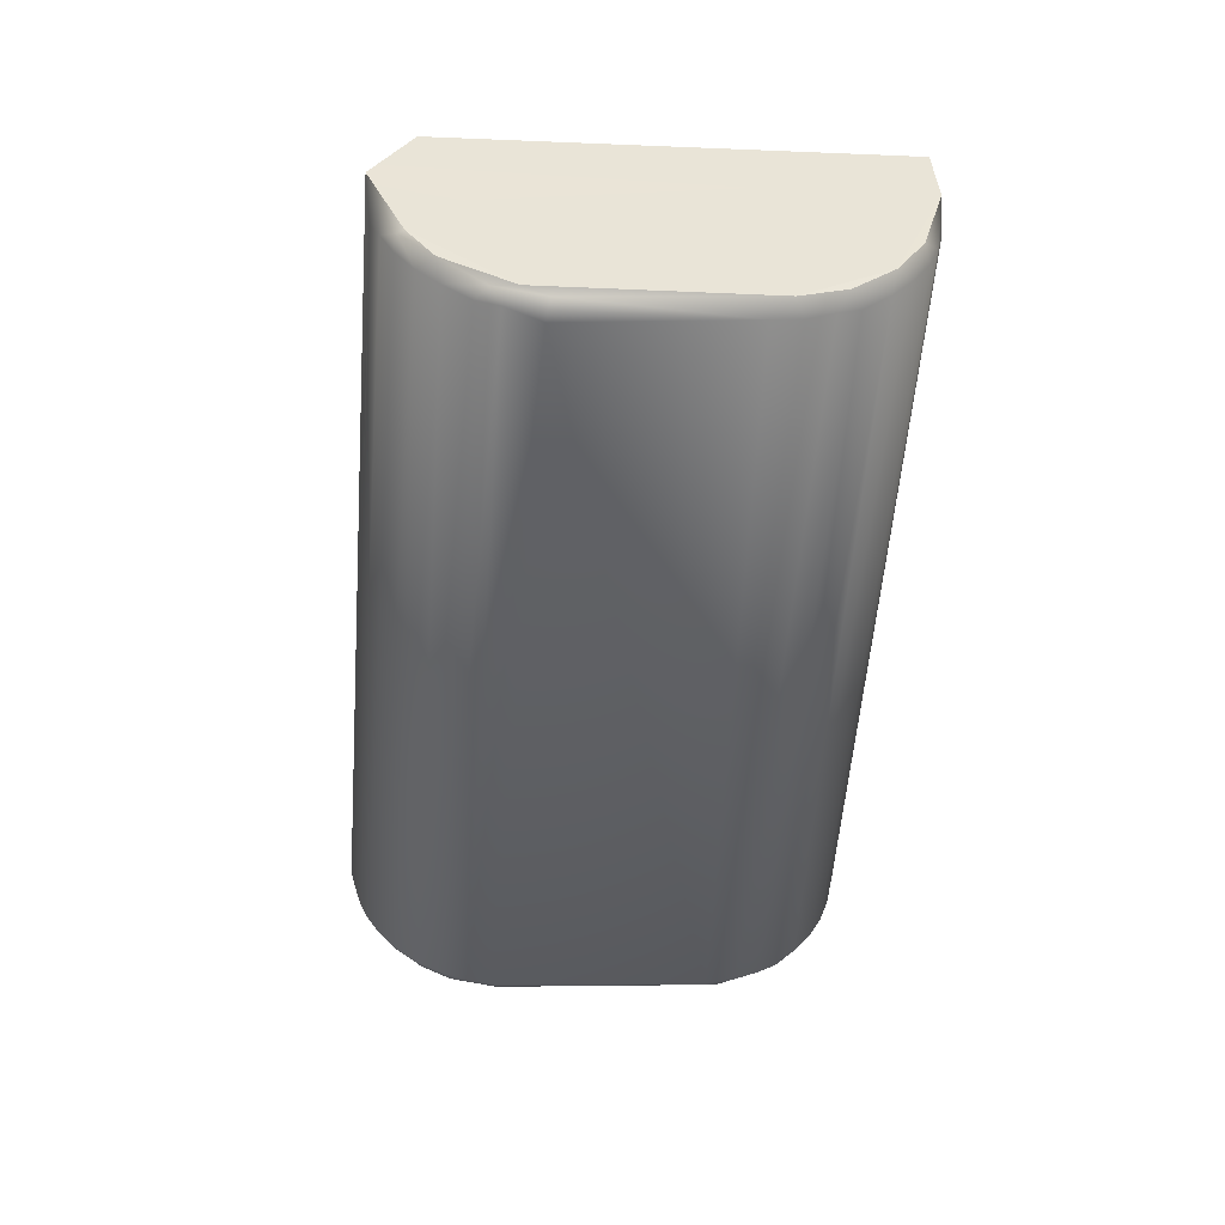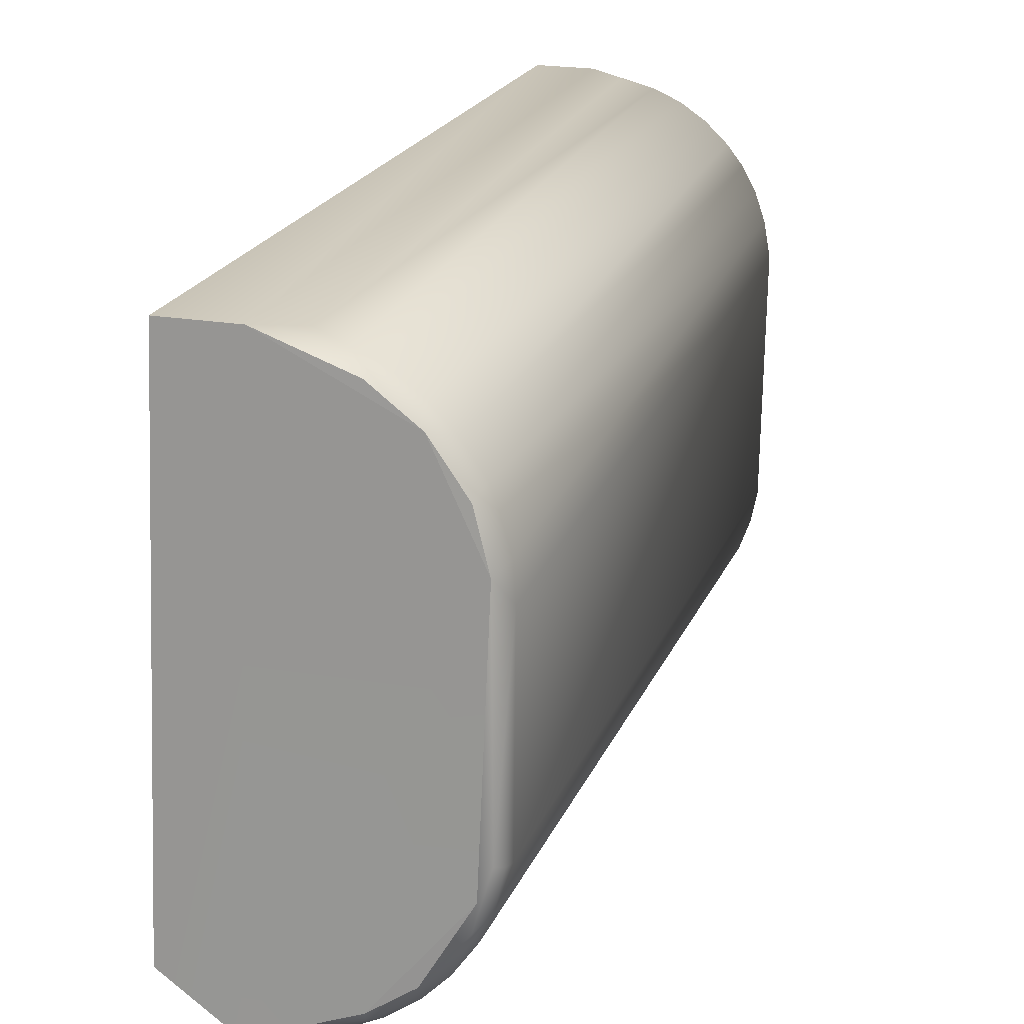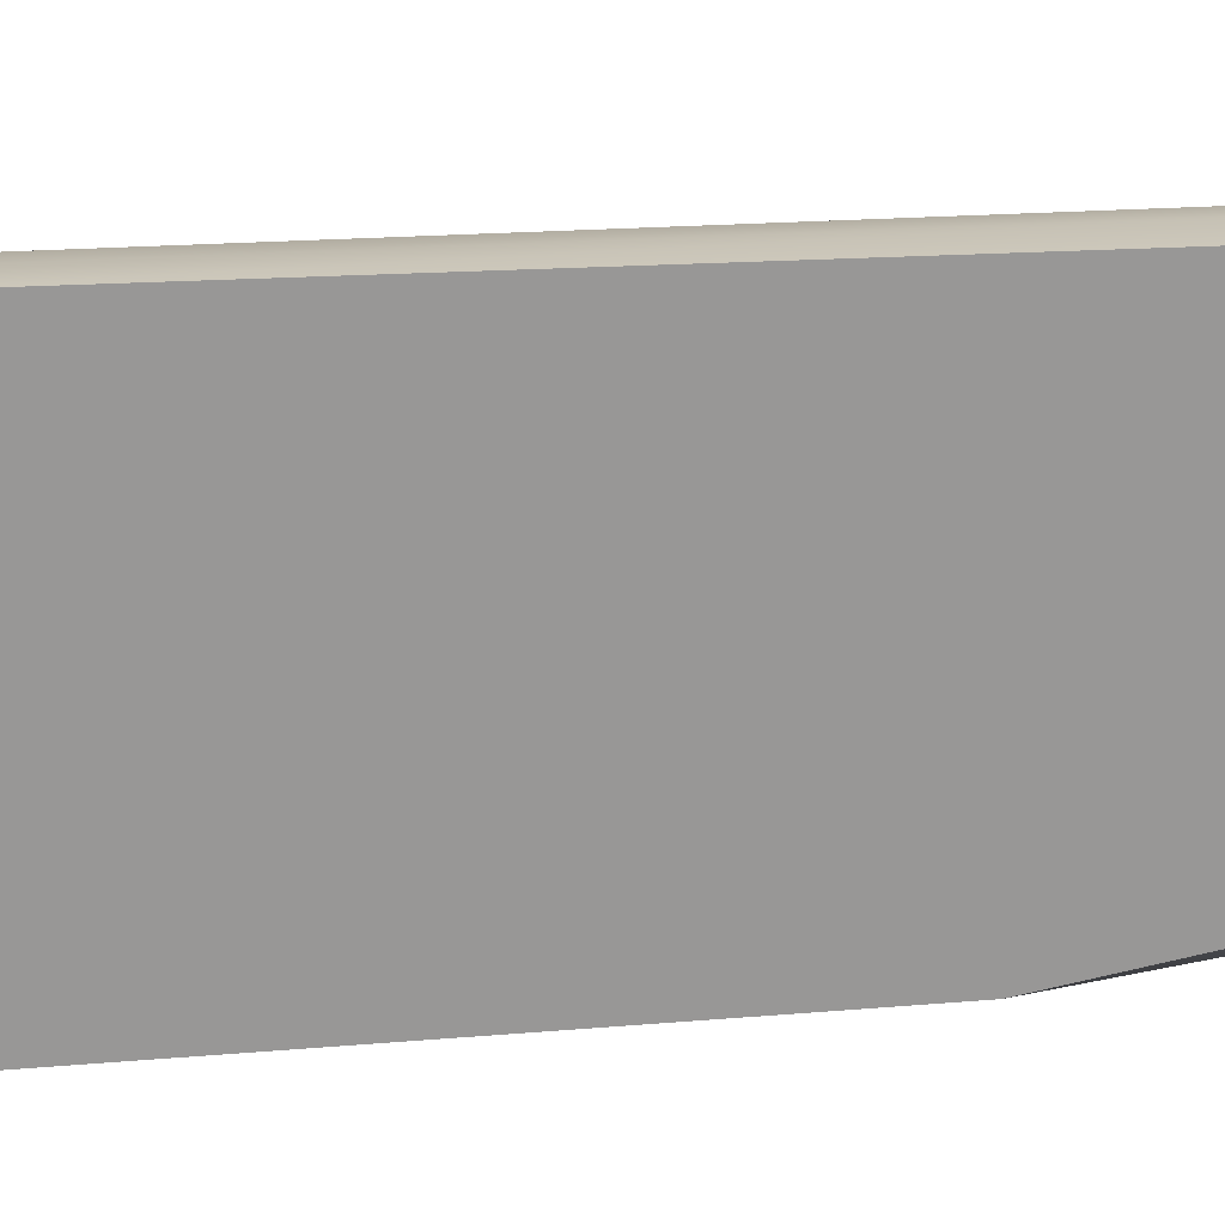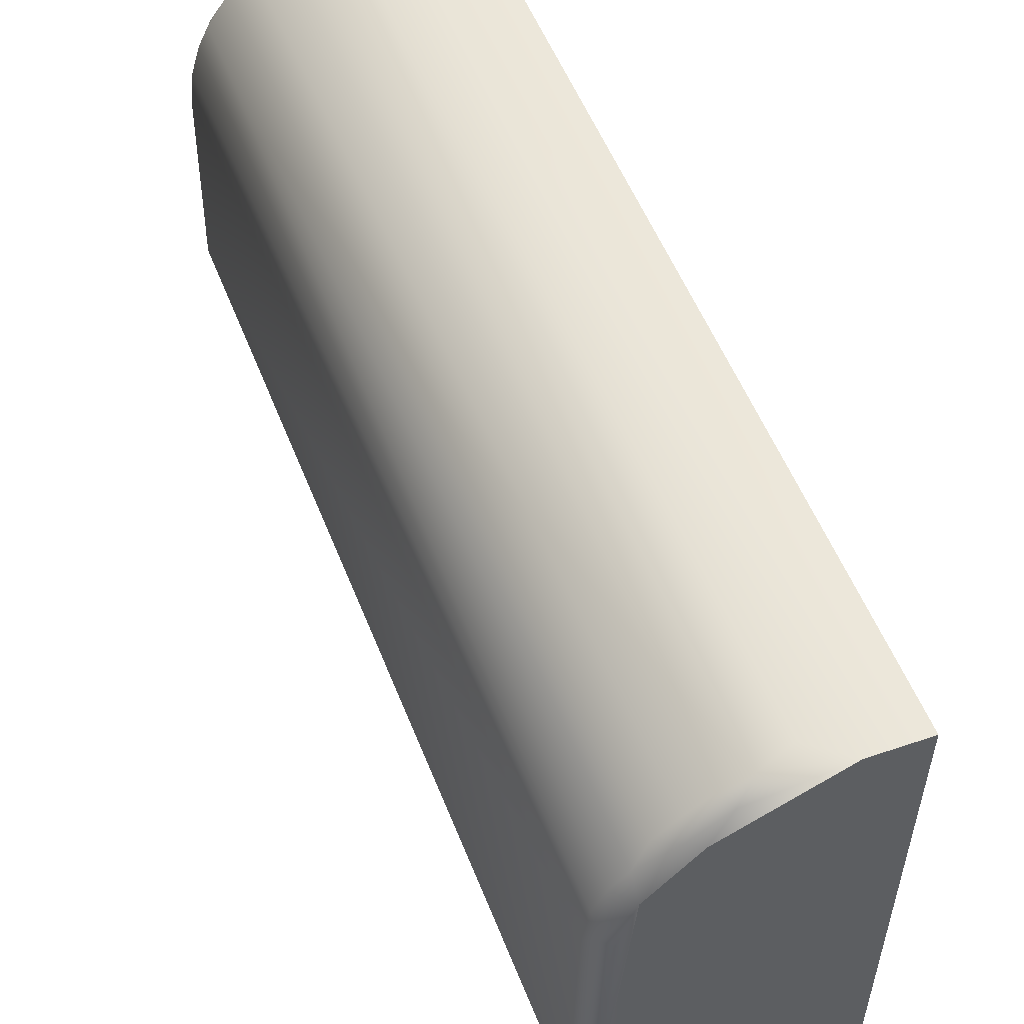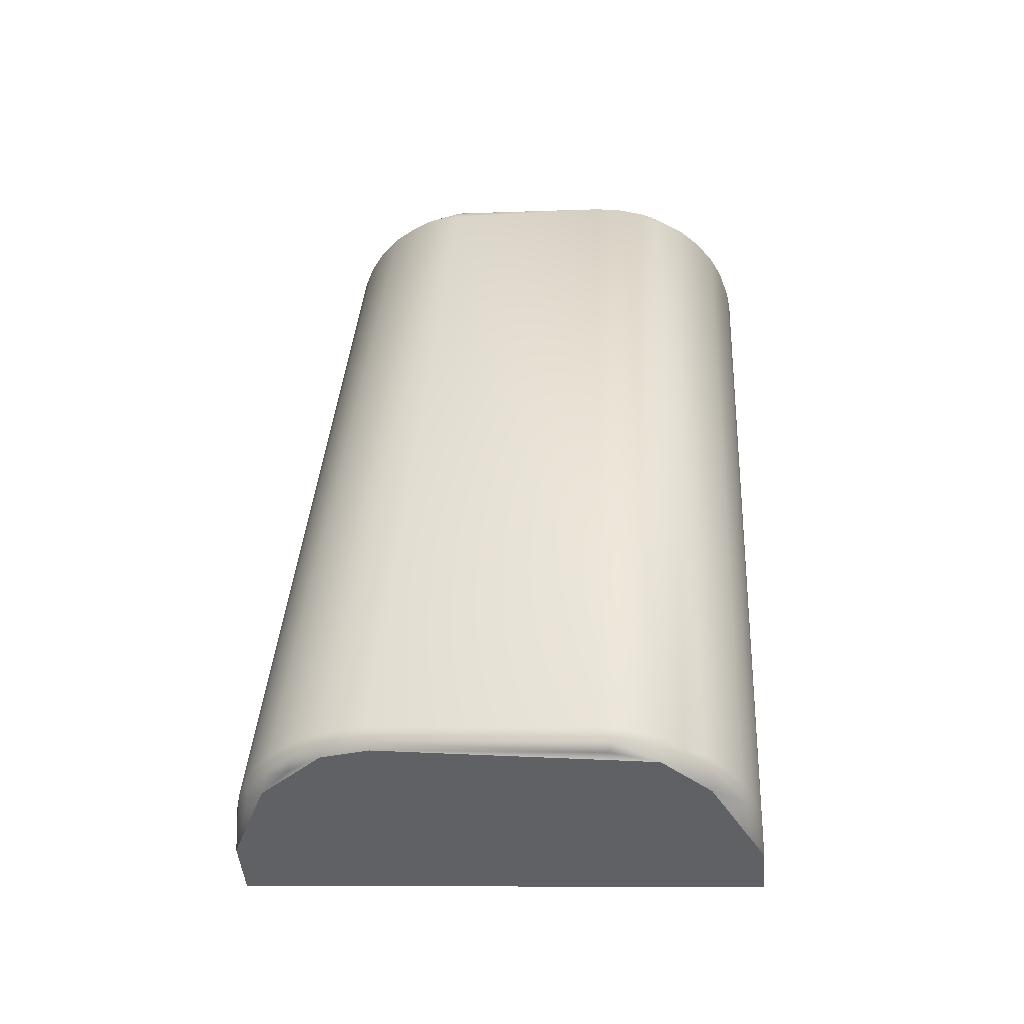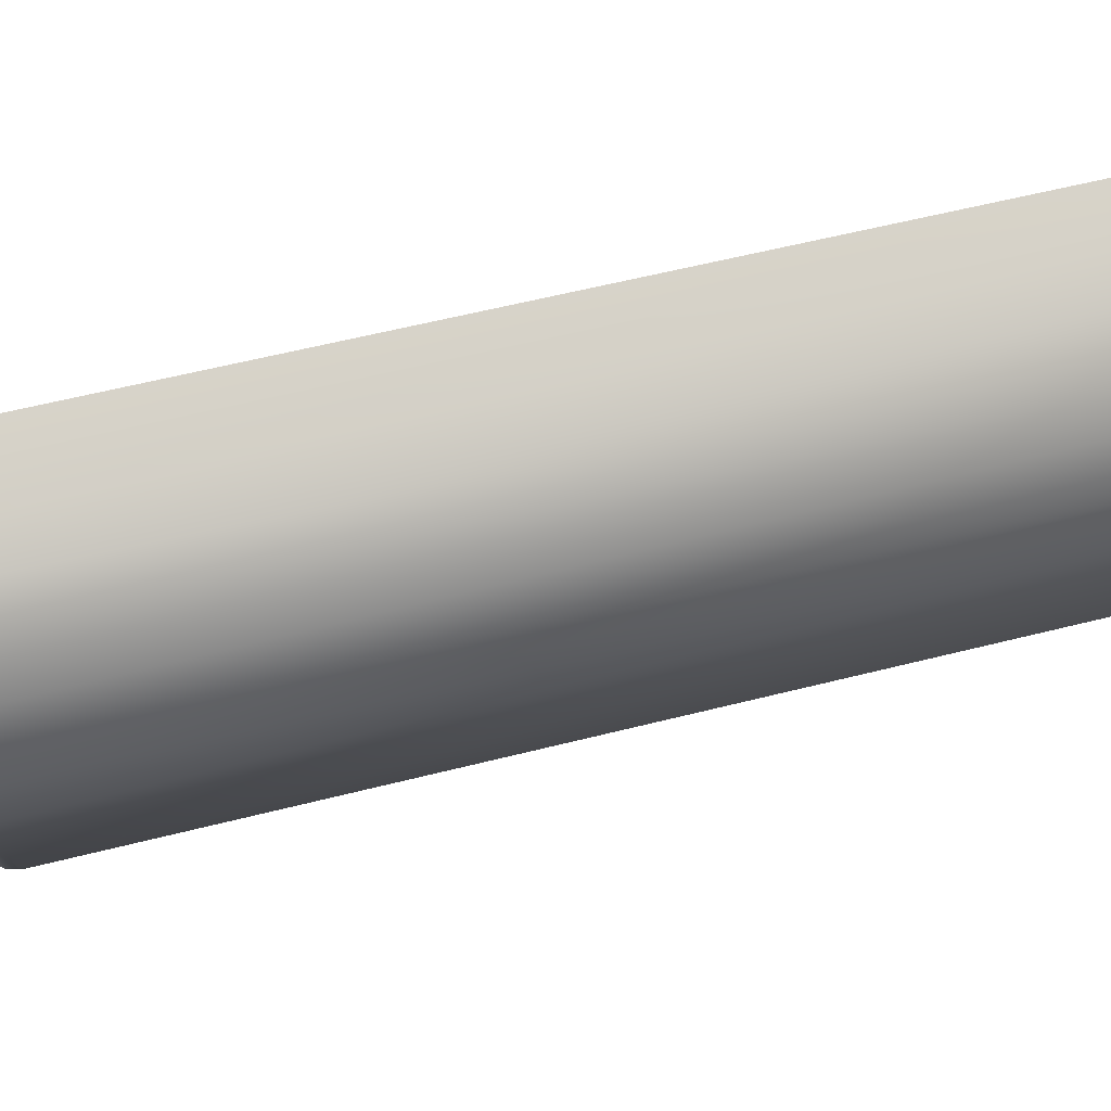
<metadata>
{"format":"obj","ext":"obj","renderer":"f3d","projection":"perspective","resolution":1024,"background":"white","views":[{"elev":42.8,"azim":86.5,"up":"+Z"},{"elev":22.3,"azim":15.6,"up":"+Y"},{"elev":22.3,"azim":-88.5,"up":"+Y"},{"elev":49.6,"azim":158.6,"up":"+Y"},{"elev":-46.7,"azim":94.8,"up":"+Z"},{"elev":77.5,"azim":76.1,"up":"+Y"}]}
</metadata>
<code>
o right_finger_4_2
v 0.001174 -0.0184 0.03836
v 0.002119 -0.01808 0.03862
v 0.005959 -0.01337 0.03803
v 0.005874 -0.0133 0.03841
v 0.005675 -0.01316 0.03872
v 0.005191 -0.01492 0.03884
v 0.003952 -0.01642 0.03906
v 0.002638 -0.01755 0.03902
v 0.005589 -0.01459 0.0384
v 0.005248 -0.01538 0.03839
v 0.004599 -0.0163 0.03853
v 0.003861 -0.01704 0.03857
v 0.002965 -0.01767 0.03861
v 0.00597 -0.006986 0.03786
v 0.005537 -0.006199 0.03834
v 0.005875 -0.005932 0.03777
v 0.005599 -0.004984 0.03775
v 0.001155 -0.001161 0.03716
v -0.000147 -0.001004 0.03791
v 0.002562 -0.001967 0.038
v 0.002104 -0.00145 0.03747
v 0.002925 -0.001824 0.03748
v 0.003846 -0.002468 0.03756
v 0.004596 -0.003221 0.0376
v 0.005283 -0.004212 0.0376
v 0.004774 -0.01863 0.007784
v 0.005373 -0.01755 0.007725
v 0.002591 -0.0205 0.00787
v 0.003837 -0.01967 0.007814
v 0.002767 -0.02065 0.008308
v 0.003552 -0.02017 0.008303
v 0.002054 -0.02097 0.008391
v 0.001088 -0.02123 0.008629
v -0.000205 -0.02141 0.007703
v 0.005751 -0.01692 0.00806
v 0.005426 -0.01784 0.008202
v 0.00495 -0.01869 0.008237
v 0.004293 -0.01951 0.008259
v 0.005946 -0.01589 0.00796
v 0.005695 -0.01582 0.007519
v 0.005953 -0.007952 0.007397
v 0.005663 -0.007515 0.006954
v 0.005745 -0.006811 0.007365
v 0.005399 -0.005895 0.007242
v 0.003687 -0.003708 0.007153
v 0.004432 -0.004404 0.007211
v 0.004929 -0.005126 0.007059
v 0.002871 -0.003166 0.007123
v 0.000947 -0.002477 0.007307
v 0.00262 -0.003351 0.006668
v 0.001982 -0.002783 0.007069
v 0.003833 -0.004163 0.006724
v 0.004874 -0.005932 0.006635
v -0.000222 -0.002451 0.006318
v 0.003361 -0.00423 0.006485
v 0.005374 -0.007605 0.00675
v 0.005448 -0.01576 0.007346
v 0.005056 -0.01754 0.007473
v 0.004305 -0.01876 0.007553
v 0.003085 -0.0199 0.007625
v -0.002404 -0.001003 0.03789
v -0.002604 -0.01897 0.03182
v -0.002076 -0.002453 0.0063
v -0.002373 -0.02142 0.007682
v -0.000443 -0.0185 0.0392
v -0.002654 -0.01696 0.03905
v 0.005345 -0.01404 0.03892
v 0.00265 -0.01731 0.03913
v 0.005075 -0.004531 0.0382
v 0.003983 -0.003018 0.0381
f 4 5 6
f 6 67 7
f 68 8 7
f 4 6 9
f 9 6 10
f 11 7 12
f 12 7 8
f 12 8 13
f 13 8 2
f 65 1 2
f 3 14 4
f 23 70 24
f 24 70 69
f 24 69 25
f 16 15 14
f 26 58 27
f 26 59 58
f 37 38 26
f 36 27 35
f 32 28 30
f 38 29 26
f 41 39 40
f 41 40 42
f 43 41 42
f 5 4 14 15
f 44 43 42
f 50 51 48
f 50 48 52
f 52 48 45
f 45 46 52
f 52 46 47
f 53 44 42
f 53 52 47
f 63 34 64
f 53 58 34
f 58 60 34
f 60 28 34
f 28 32 34
f 32 33 34
f 65 62 64
f 62 66 64
f 54 53 63
f 53 34 63
f 58 59 60
f 54 55 53
f 56 57 53
f 57 58 53
f 29 59 26
f 12 38 11
f 65 15 19
f 2 8 65
f 8 68 65
f 68 15 65
f 29 60 59
f 66 62 65
f 50 55 54
f 49 51 54
f 51 50 54
f 55 50 52
f 42 40 56
f 40 57 56
f 13 31 12
f 7 67 68
f 67 15 68
f 69 70 15
f 70 19 15
f 70 20 19
f 20 21 19
f 10 36 9
f 53 55 52
f 5 67 6
f 12 31 38
f 11 37 10
f 11 38 37
f 31 29 38
f 43 16 41
f 37 36 10
f 41 16 14
f 43 17 16
f 25 44 47
f 64 66 61 63
f 43 44 25 17
f 18 49 54 19
f 3 4 9
f 46 45 23 24
f 60 29 28
f 42 56 53
f 27 40 39 35
f 58 57 40 27
f 35 3 9 36
f 51 49 18 21
f 17 25 69
f 6 7 11 10
f 15 16 17 69
f 66 65 19 61
f 47 46 24 25
f 45 48 22 23
f 27 36 37 26
f 20 70 23 22
f 15 67 5
f 63 61 19 54
f 22 21 20
f 3 39 41 14
f 32 2 1 33
f 47 44 53
f 30 13 2 32
f 1 65 34 33
f 29 31 30 28
f 65 64 34
f 18 19 21
f 21 22 48 51
f 35 39 3
f 13 30 31

</code>
